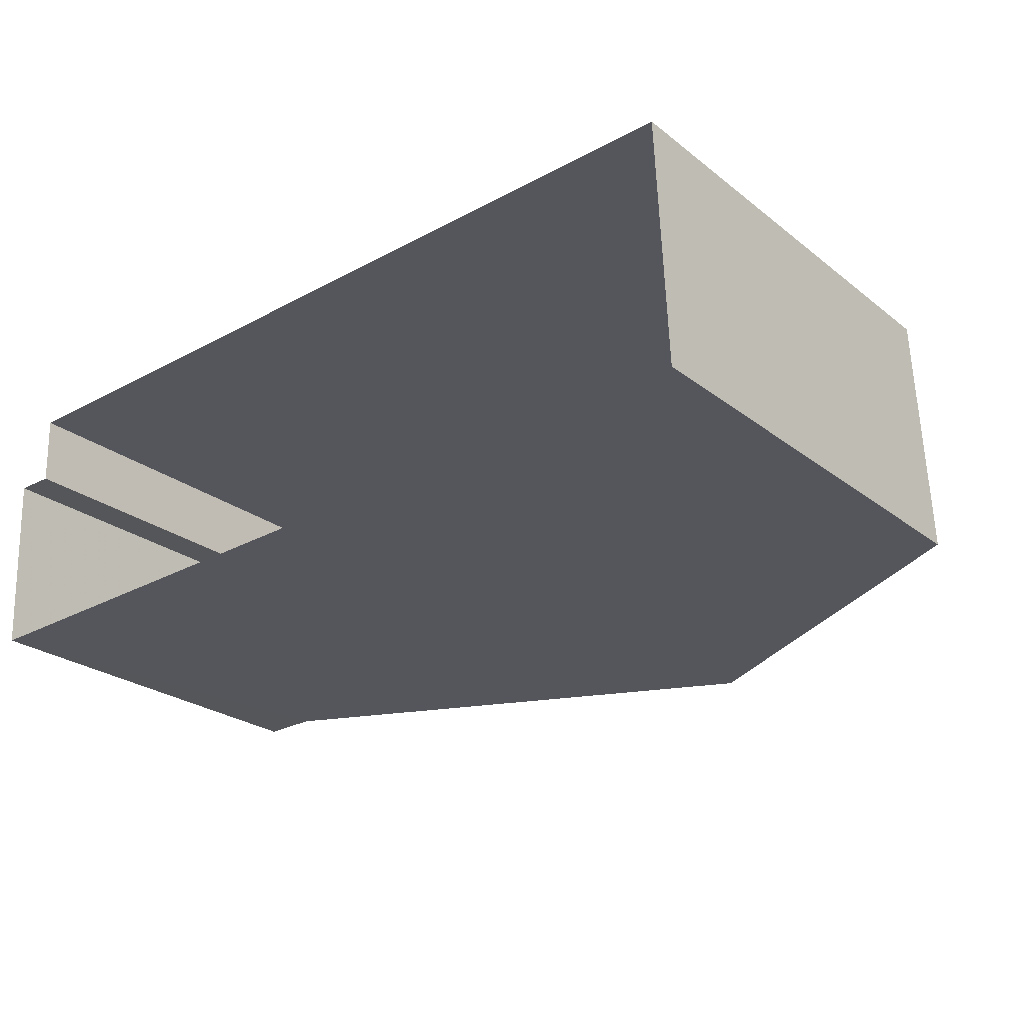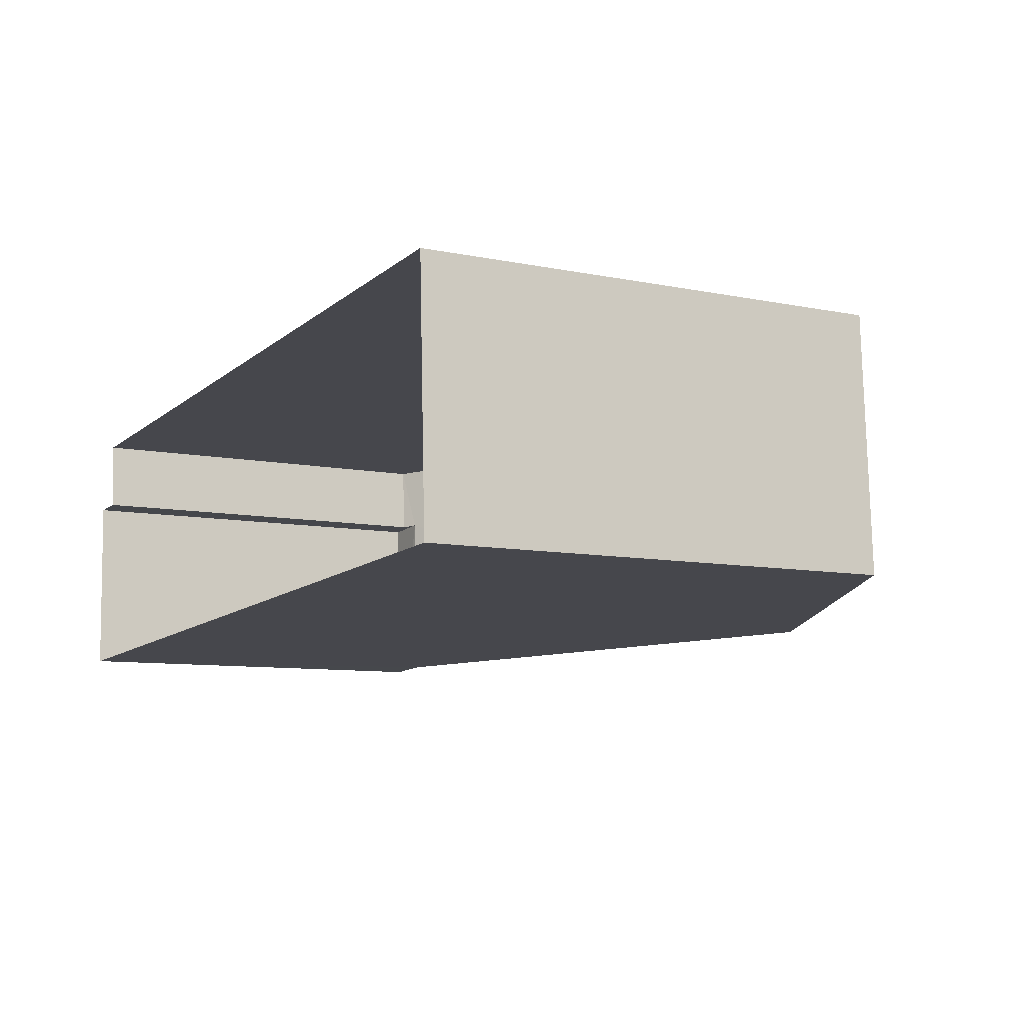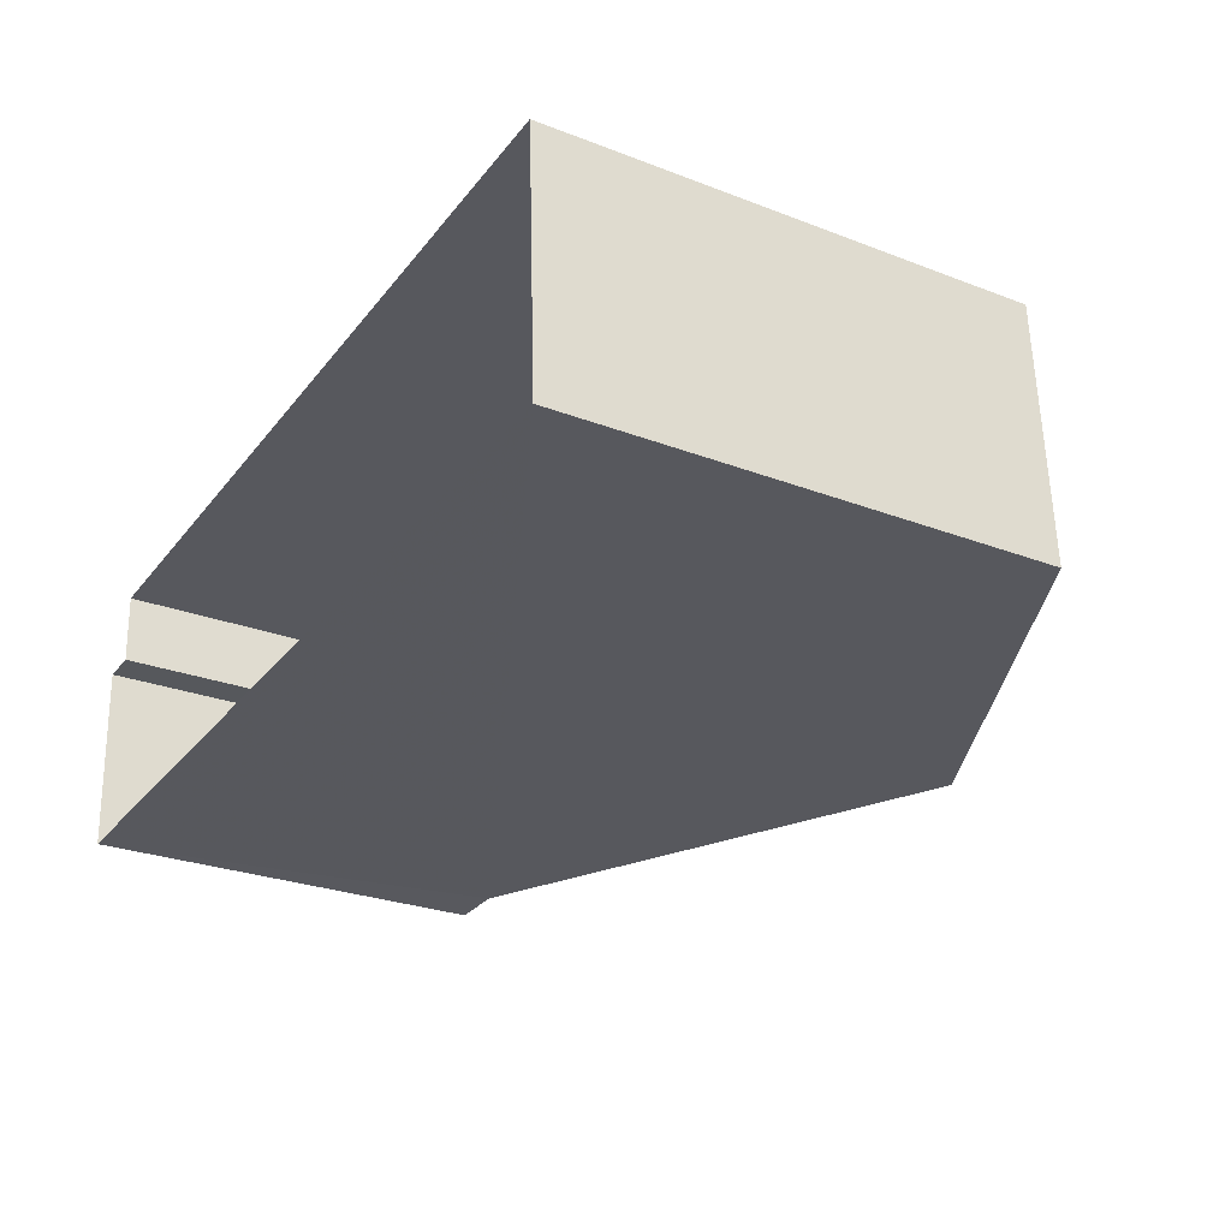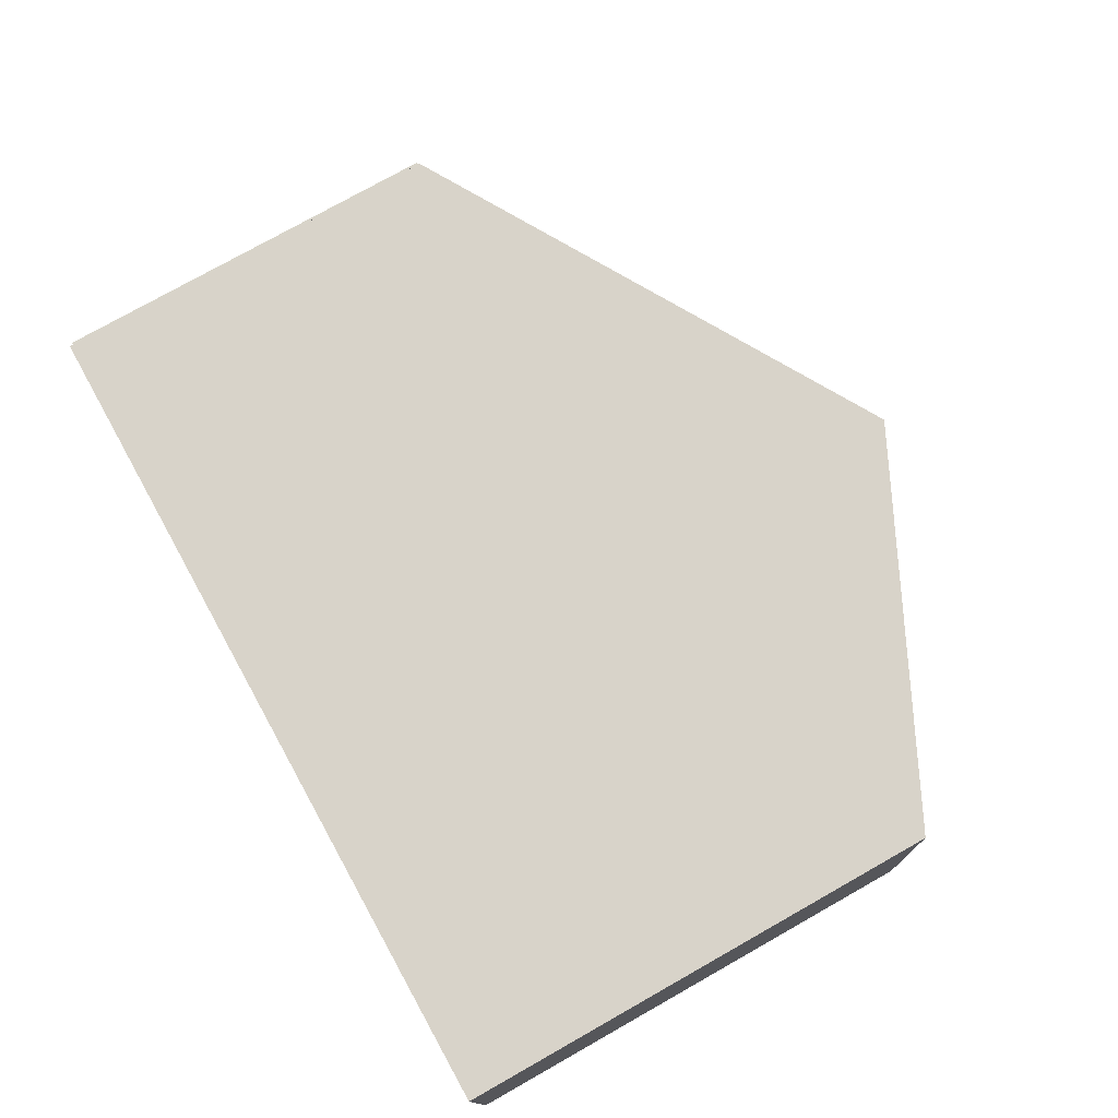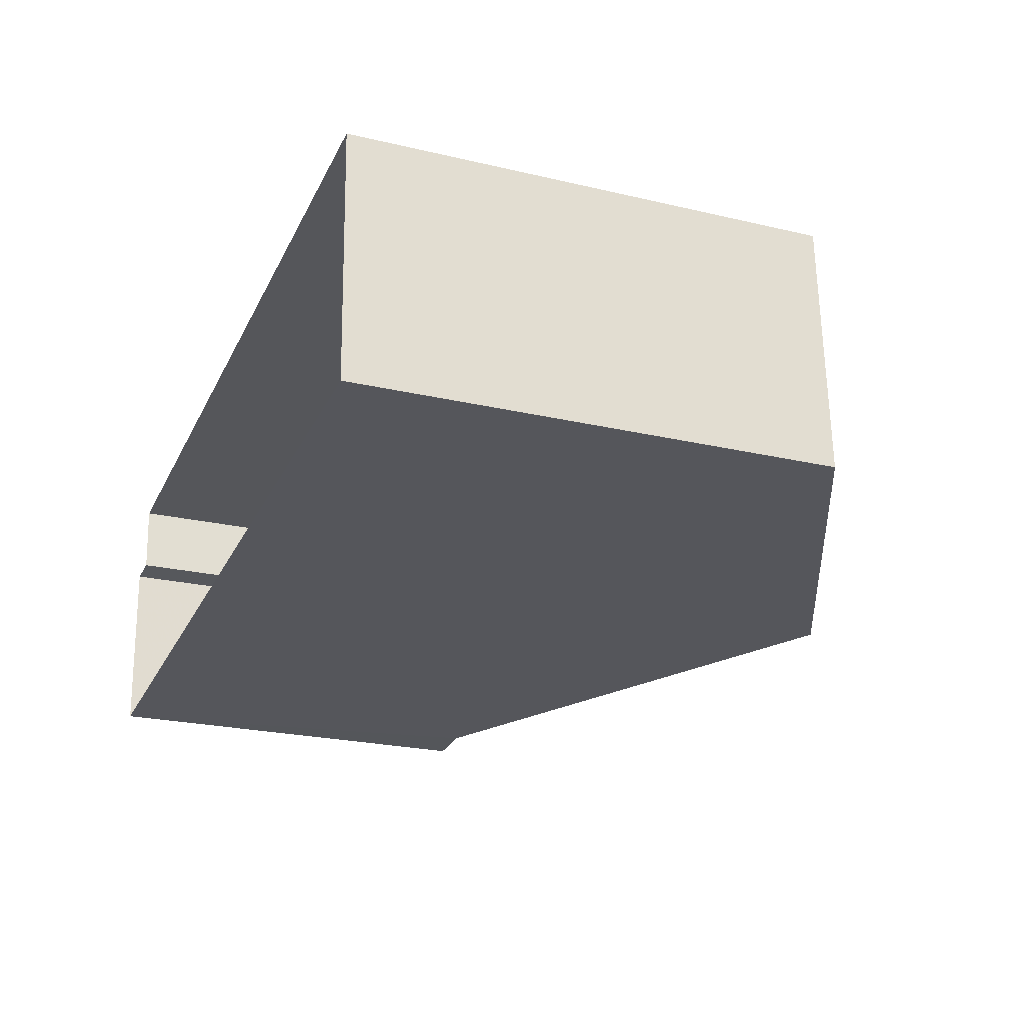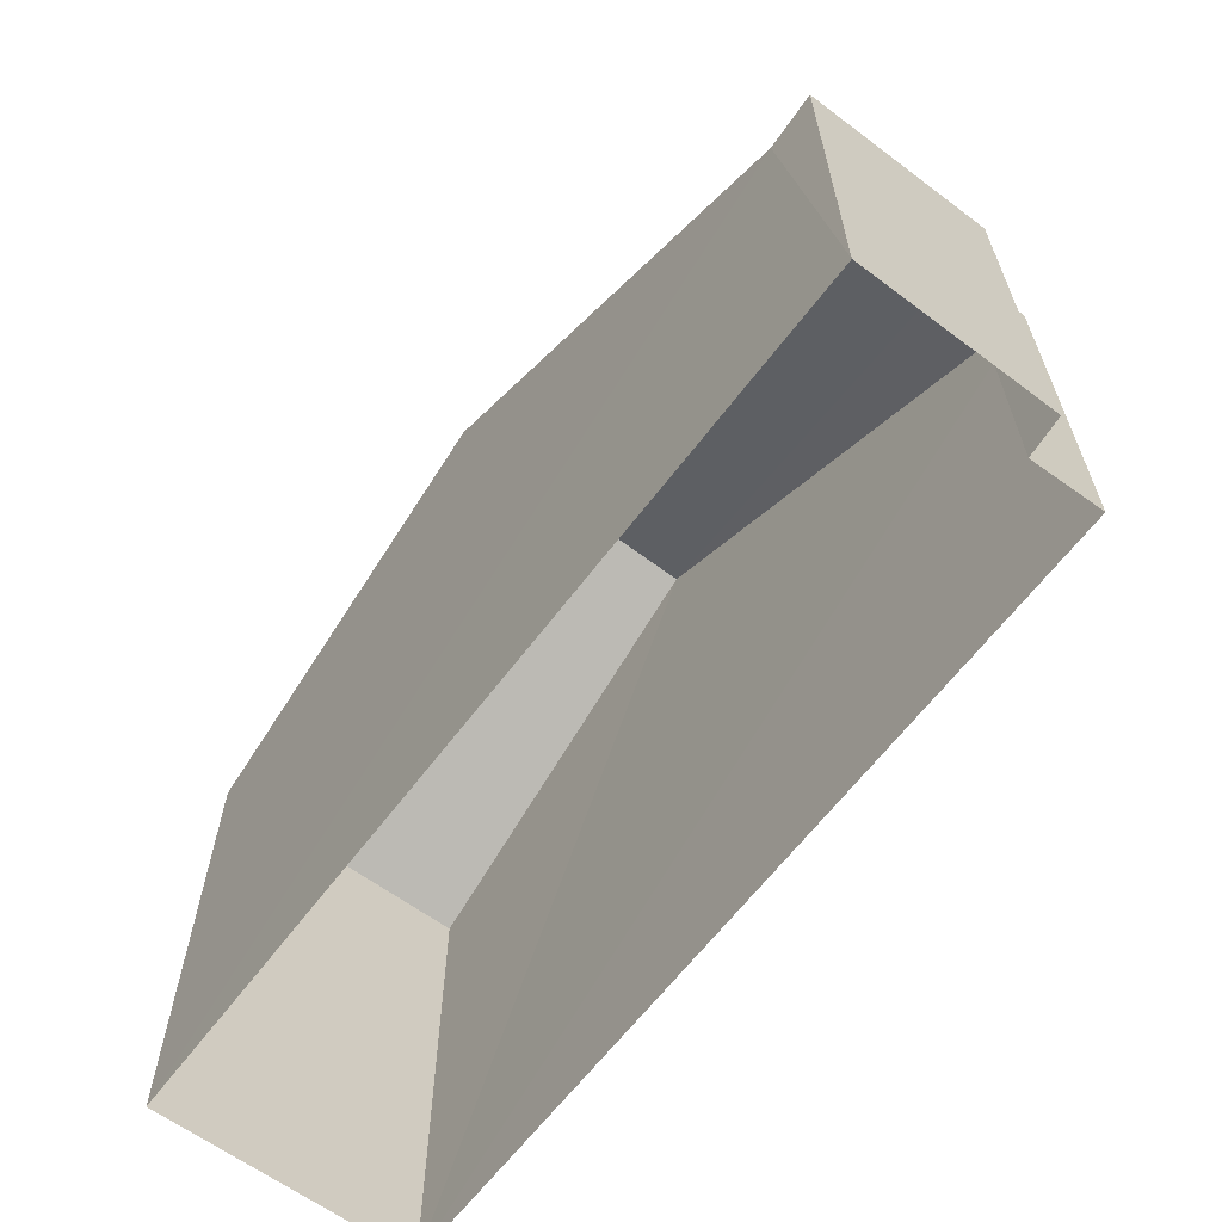
<metadata>
{"format":"obj","ext":"obj","renderer":"f3d","projection":"perspective","resolution":1024,"background":"white","views":[{"elev":-24.6,"azim":-141.6,"up":"+Y"},{"elev":-8.5,"azim":-119.4,"up":"+Y"},{"elev":-26.6,"azim":-121.0,"up":"+Y"},{"elev":77.6,"azim":-119.2,"up":"+Y"},{"elev":-23.4,"azim":-111.6,"up":"+Y"},{"elev":-63.4,"azim":50.0,"up":"+Z"}]}
</metadata>
<code>
v -3.739e+05 -1.048e+05 22.9
v -3.739e+05 -1.048e+05 22.9
v -3.739e+05 -1.048e+05 22.9
v -3.739e+05 -1.048e+05 22.9
v -3.739e+05 -1.048e+05 22.9
v -3.739e+05 -1.048e+05 22.9
v -3.739e+05 -1.048e+05 28.66
v -3.739e+05 -1.048e+05 28.67
v -3.739e+05 -1.048e+05 28.8
v -3.739e+05 -1.048e+05 28.8
v -3.739e+05 -1.048e+05 32.56
v -3.739e+05 -1.048e+05 32.56
v -3.739e+05 -1.048e+05 29.93
v -3.739e+05 -1.048e+05 29.93
v -3.739e+05 -1.048e+05 28.8
v -3.739e+05 -1.048e+05 28.8
f 1 2 3
f 3 2 4
f 4 2 5
f 2 6 5
f 7 8 9
f 10 9 11
f 11 9 12
f 9 8 12
f 13 14 11
f 12 13 11
f 9 15 16
f 9 10 15
f 7 1 8
f 7 2 1
f 5 10 4
f 14 4 11
f 5 15 10
f 4 10 11
f 1 3 8
f 8 3 12
f 3 13 12
f 16 5 6
f 16 15 5
f 6 7 16
f 16 7 9
f 2 7 6
f 14 3 4
f 14 13 3

</code>
